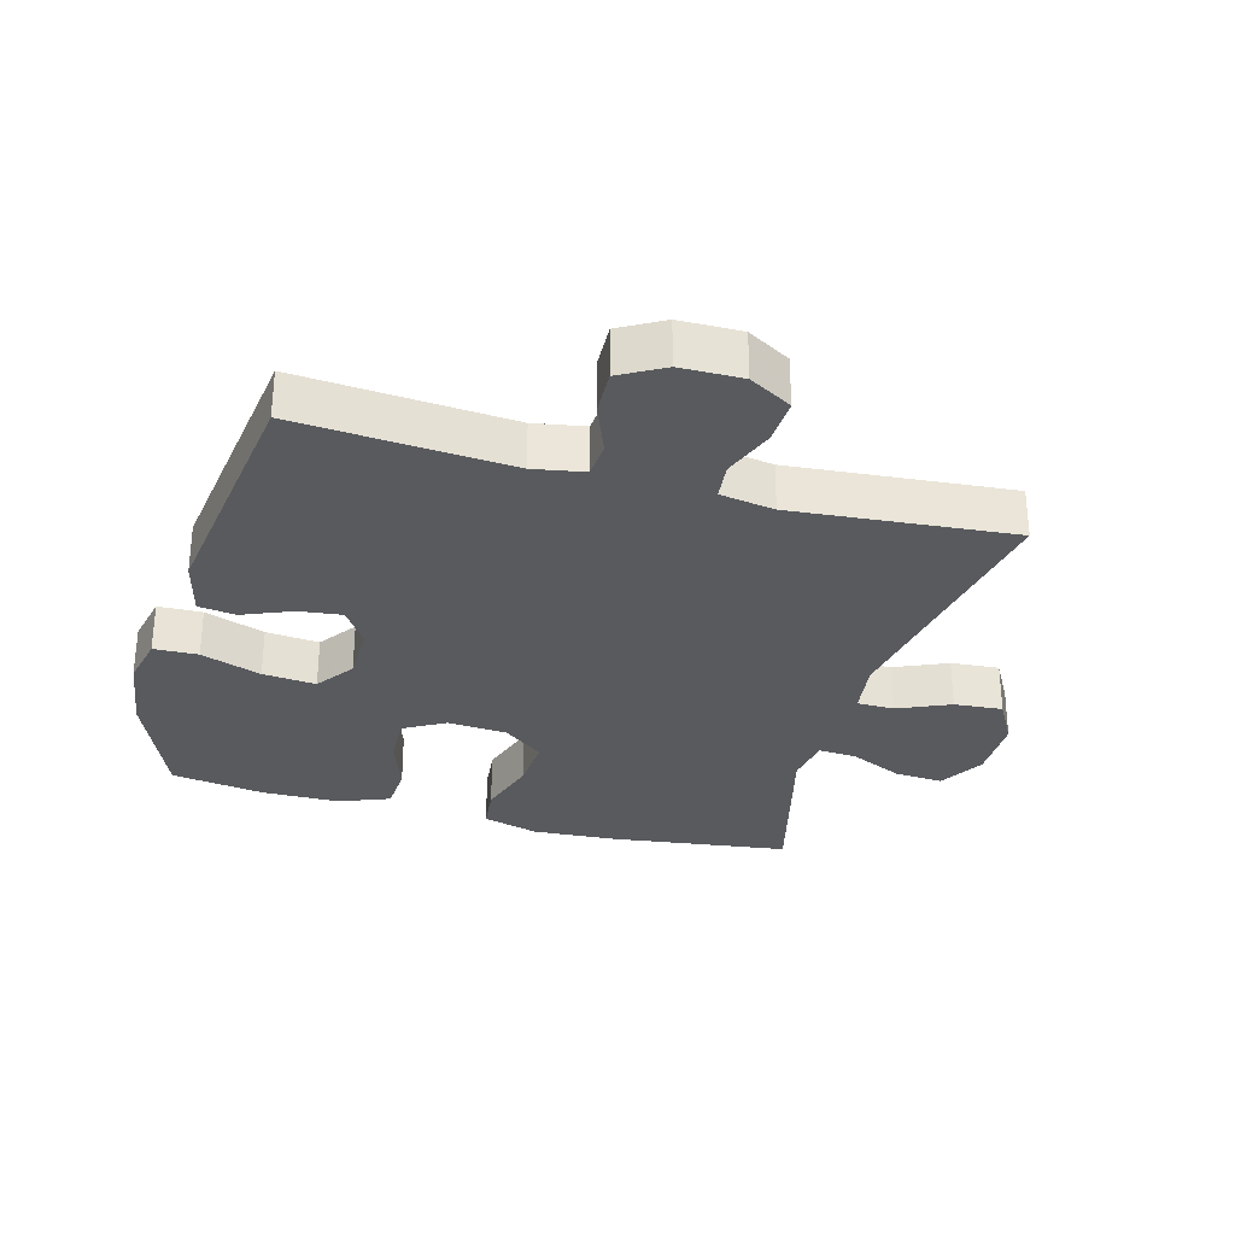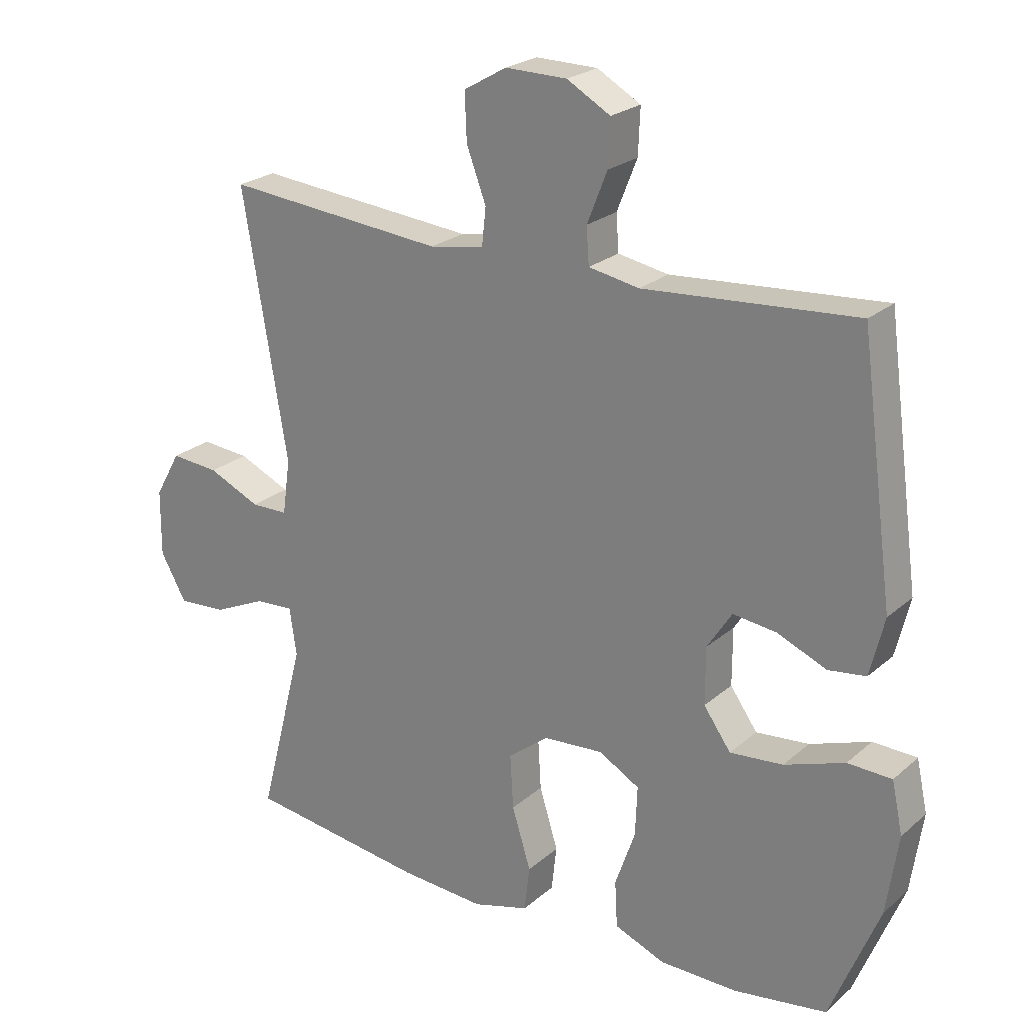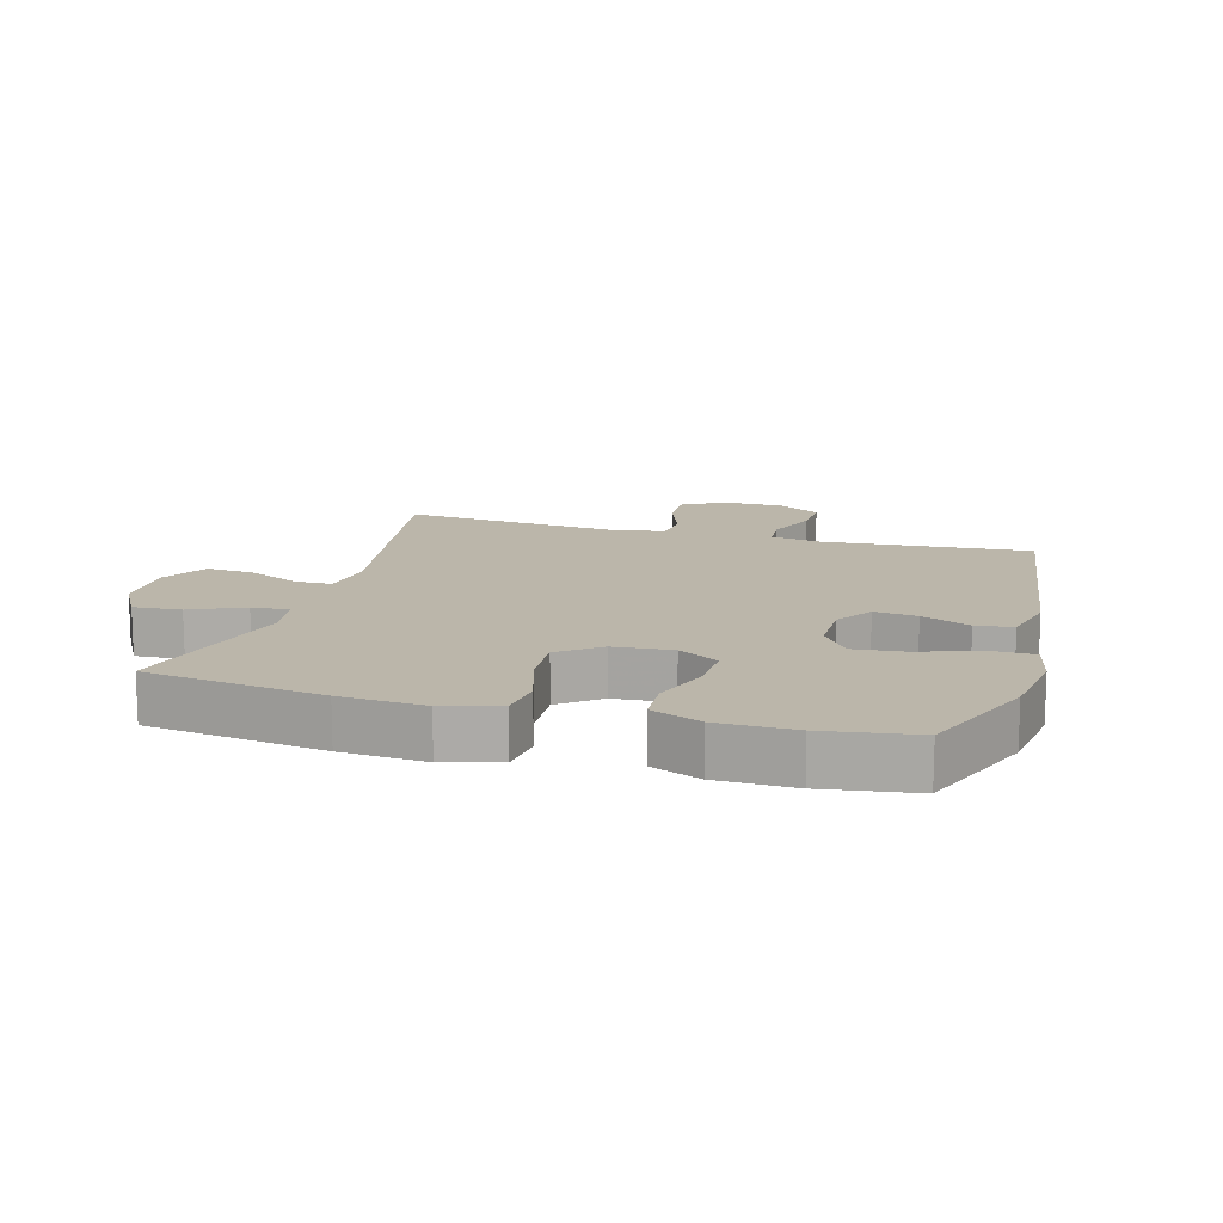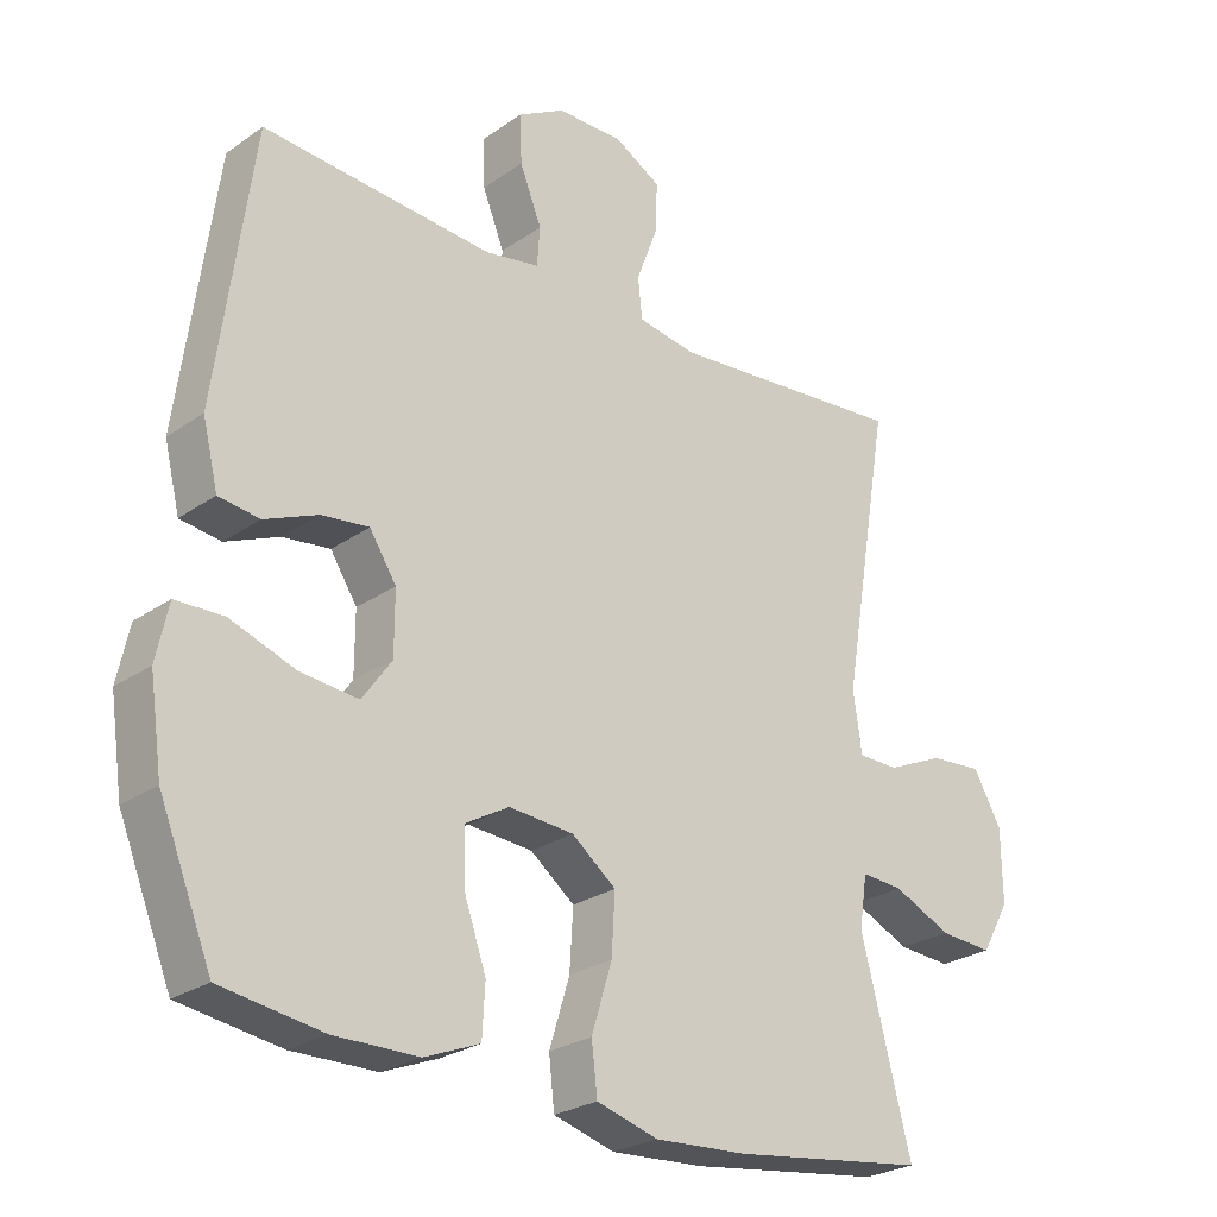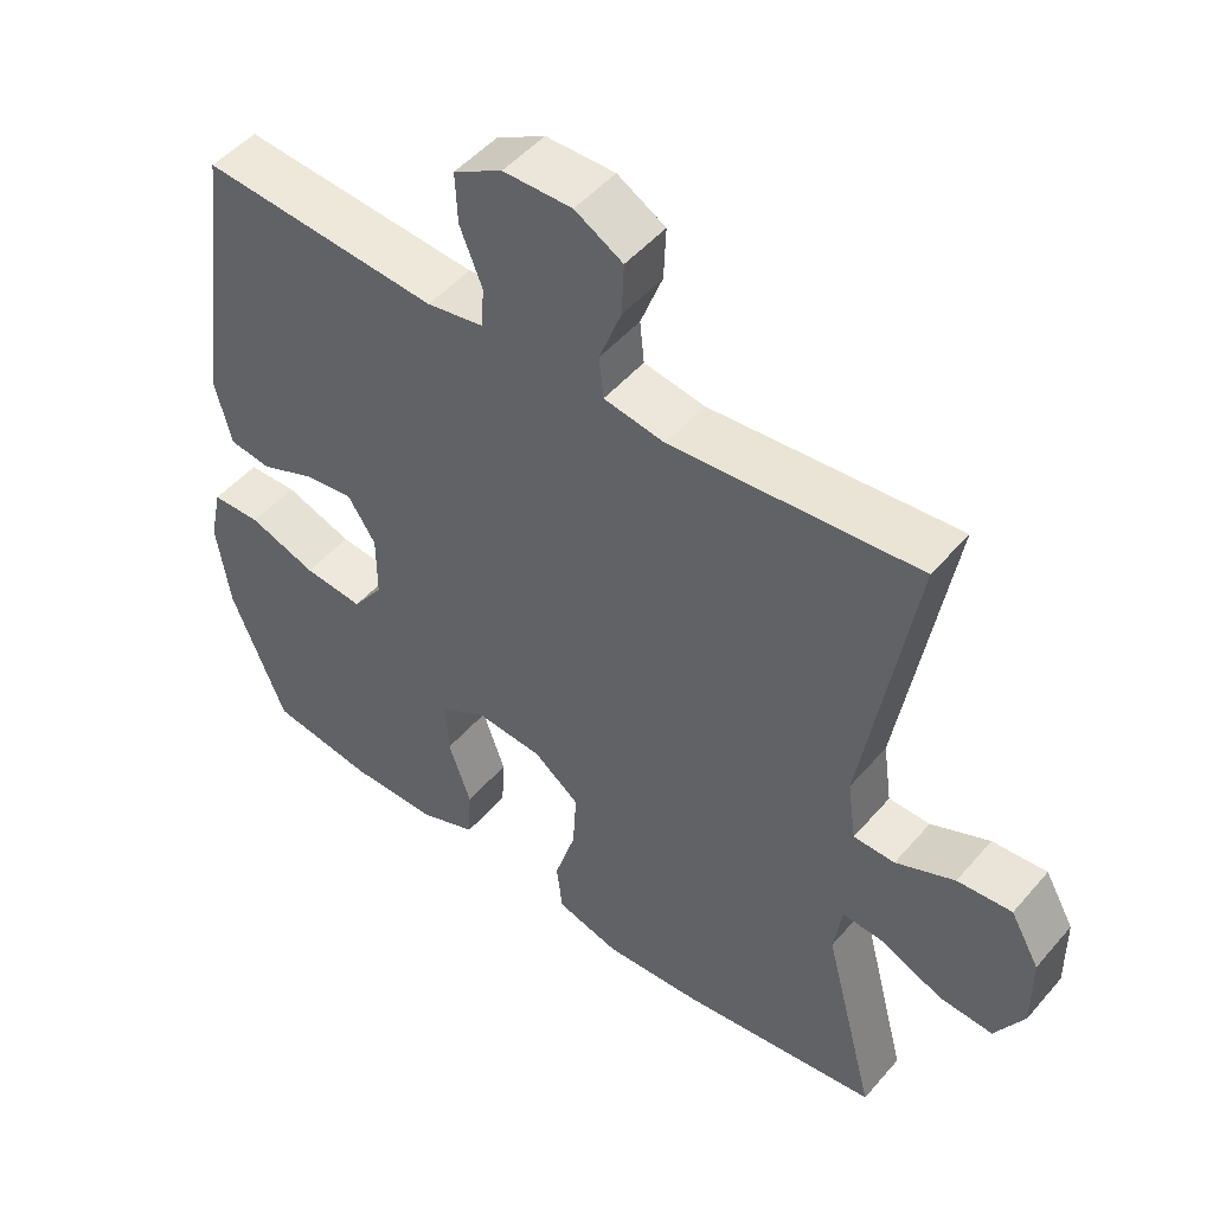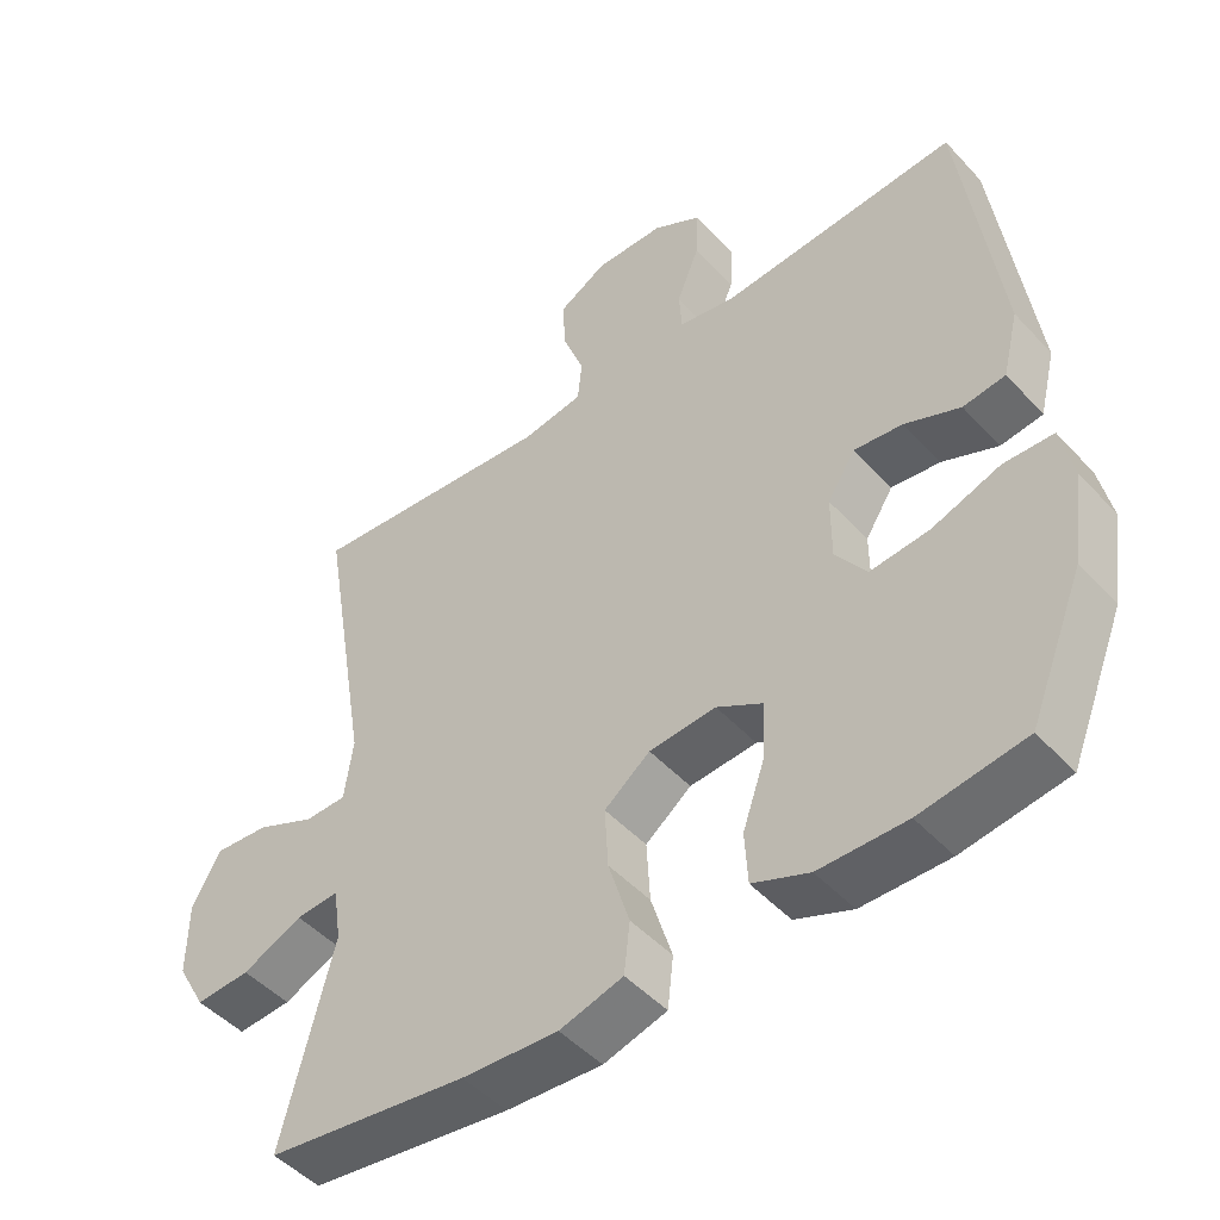
<metadata>
{"format":"obj","ext":"obj","renderer":"f3d","projection":"perspective","resolution":1024,"background":"white","views":[{"elev":-30.5,"azim":-15.6,"up":"+Y"},{"elev":23.5,"azim":-144.5,"up":"+Z"},{"elev":14.0,"azim":-164.1,"up":"+Y"},{"elev":-25.7,"azim":-42.1,"up":"+Z"},{"elev":49.2,"azim":38.8,"up":"+Z"},{"elev":-47.8,"azim":-139.9,"up":"+Z"}]}
</metadata>
<code>
v -0.5 0.07 0.5
v -0.173 0.07 0.475
v -0.095 0.07 0.489
v -0.091 0.07 0.545
v -0.122 0.07 0.623
v -0.125 0.07 0.693
v -0.058 0.07 0.731
v 0.037 0.07 0.732
v 0.103 0.07 0.694
v 0.1 0.07 0.622
v 0.07 0.07 0.542
v 0.076 0.07 0.484
v 0.16 0.07 0.47
v 0.5 0.07 0.5
v 0.431 0.07 0.091
v 0.443 0.07 0.006
v 0.5 0.07 0.005
v 0.581 0.07 0.041
v 0.656 0.07 0.047
v 0.696 0.07 -0.024
v 0.697 0.07 -0.127
v 0.657 0.07 -0.198
v 0.582 0.07 -0.193
v 0.499 0.07 -0.155
v 0.44 0.07 -0.151
v 0.429 0.07 -0.225
v 0.5 0.07 -0.5
v 0.223 0.07 -0.537
v 0.091 0.07 -0.545
v 0.004 0.07 -0.52
v -0.004 0.07 -0.45
v 0.025 0.07 -0.356
v 0.03 0.07 -0.272
v -0.033 0.07 -0.223
v -0.125 0.07 -0.216
v -0.188 0.07 -0.252
v -0.185 0.07 -0.329
v -0.154 0.07 -0.418
v -0.158 0.07 -0.49
v -0.236 0.07 -0.521
v -0.356 0.07 -0.522
v -0.5 0.07 -0.5
v -0.575 0.07 -0.314
v -0.593 0.07 -0.19
v -0.576 0.07 -0.111
v -0.508 0.07 -0.109
v -0.415 0.07 -0.142
v -0.333 0.07 -0.15
v -0.291 0.07 -0.091
v -0.291 0.07 -0.003
v -0.329 0.07 0.056
v -0.396 0.07 0.048
v -0.472 0.07 0.016
v -0.53 0.07 0.024
v -0.552 0.07 0.114
v -0.5 0 0.5
v -0.173 0 0.475
v -0.095 0 0.489
v -0.091 0 0.545
v -0.122 0 0.623
v -0.125 0 0.693
v -0.058 0 0.731
v 0.037 0 0.732
v 0.103 0 0.694
v 0.1 0 0.622
v 0.07 0 0.542
v 0.076 0 0.484
v 0.16 0 0.47
v 0.5 0 0.5
v 0.431 0 0.091
v 0.443 0 0.006
v 0.5 0 0.005
v 0.581 0 0.041
v 0.656 0 0.047
v 0.696 0 -0.024
v 0.697 0 -0.127
v 0.657 0 -0.198
v 0.582 0 -0.193
v 0.499 0 -0.155
v 0.44 0 -0.151
v 0.429 0 -0.225
v 0.5 0 -0.5
v 0.223 0 -0.537
v 0.091 0 -0.545
v 0.004 0 -0.52
v -0.004 0 -0.45
v 0.025 0 -0.356
v 0.03 0 -0.272
v -0.033 0 -0.223
v -0.125 0 -0.216
v -0.188 0 -0.252
v -0.185 0 -0.329
v -0.154 0 -0.418
v -0.158 0 -0.49
v -0.236 0 -0.521
v -0.356 0 -0.522
v -0.5 0 -0.5
v -0.575 0 -0.314
v -0.593 0 -0.19
v -0.576 0 -0.111
v -0.508 0 -0.109
v -0.415 0 -0.142
v -0.333 0 -0.15
v -0.291 0 -0.091
v -0.291 0 -0.003
v -0.329 0 0.056
v -0.396 0 0.048
v -0.472 0 0.016
v -0.53 0 0.024
v -0.552 0 0.114
f 52 53 54 55
f 51 52 55 1
f 50 51 1 2
f 49 50 2 3
f 44 45 46 47
f 44 47 48
f 43 44 48
f 42 43 48
f 41 42 48 49
f 37 38 39 40
f 36 37 40 41
f 29 30 31 32
f 29 32 33
f 26 27 28 29
f 25 26 29 33
f 21 22 23 24
f 21 24 25
f 20 21 25
f 17 18 19 20
f 16 17 20 25
f 15 16 25 33
f 13 14 15 33
f 8 9 10 11
f 8 11 12
f 7 8 12
f 4 5 6 7
f 3 4 7 12
f 36 41 49 3
f 12 13 33 34
f 12 34 35
f 3 12 35 36
f 110 109 108 107
f 56 110 107 106
f 57 56 106 105
f 58 57 105 104
f 102 101 100 99
f 103 102 99
f 103 99 98
f 103 98 97
f 104 103 97 96
f 95 94 93 92
f 96 95 92 91
f 87 86 85 84
f 88 87 84
f 84 83 82 81
f 88 84 81 80
f 79 78 77 76
f 80 79 76
f 80 76 75
f 75 74 73 72
f 80 75 72 71
f 88 80 71 70
f 88 70 69 68
f 66 65 64 63
f 67 66 63
f 67 63 62
f 62 61 60 59
f 67 62 59 58
f 58 104 96 91
f 89 88 68 67
f 90 89 67
f 91 90 67 58
f 1 56 57 2
f 2 57 58 3
f 3 58 59 4
f 4 59 60 5
f 5 60 61 6
f 6 61 62 7
f 7 62 63 8
f 8 63 64 9
f 9 64 65 10
f 10 65 66 11
f 11 66 67 12
f 12 67 68 13
f 13 68 69 14
f 14 69 70 15
f 15 70 71 16
f 16 71 72 17
f 17 72 73 18
f 18 73 74 19
f 19 74 75 20
f 20 75 76 21
f 21 76 77 22
f 22 77 78 23
f 23 78 79 24
f 24 79 80 25
f 25 80 81 26
f 26 81 82 27
f 27 82 83 28
f 28 83 84 29
f 29 84 85 30
f 30 85 86 31
f 31 86 87 32
f 32 87 88 33
f 33 88 89 34
f 34 89 90 35
f 35 90 91 36
f 36 91 92 37
f 37 92 93 38
f 38 93 94 39
f 39 94 95 40
f 40 95 96 41
f 41 96 97 42
f 42 97 98 43
f 43 98 99 44
f 44 99 100 45
f 45 100 101 46
f 46 101 102 47
f 47 102 103 48
f 48 103 104 49
f 49 104 105 50
f 50 105 106 51
f 51 106 107 52
f 52 107 108 53
f 53 108 109 54
f 54 109 110 55
f 55 110 56 1

</code>
